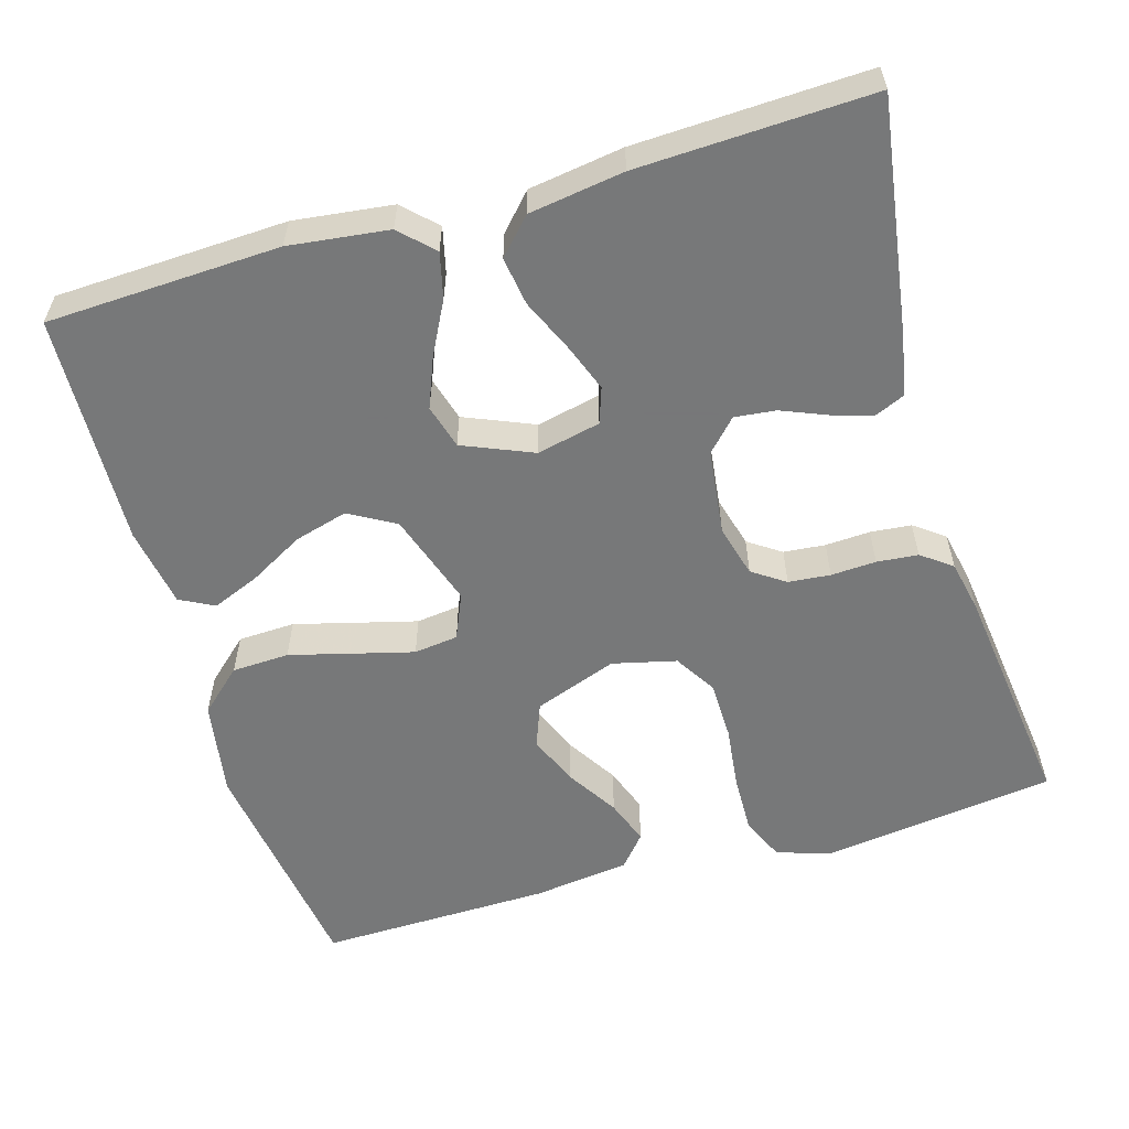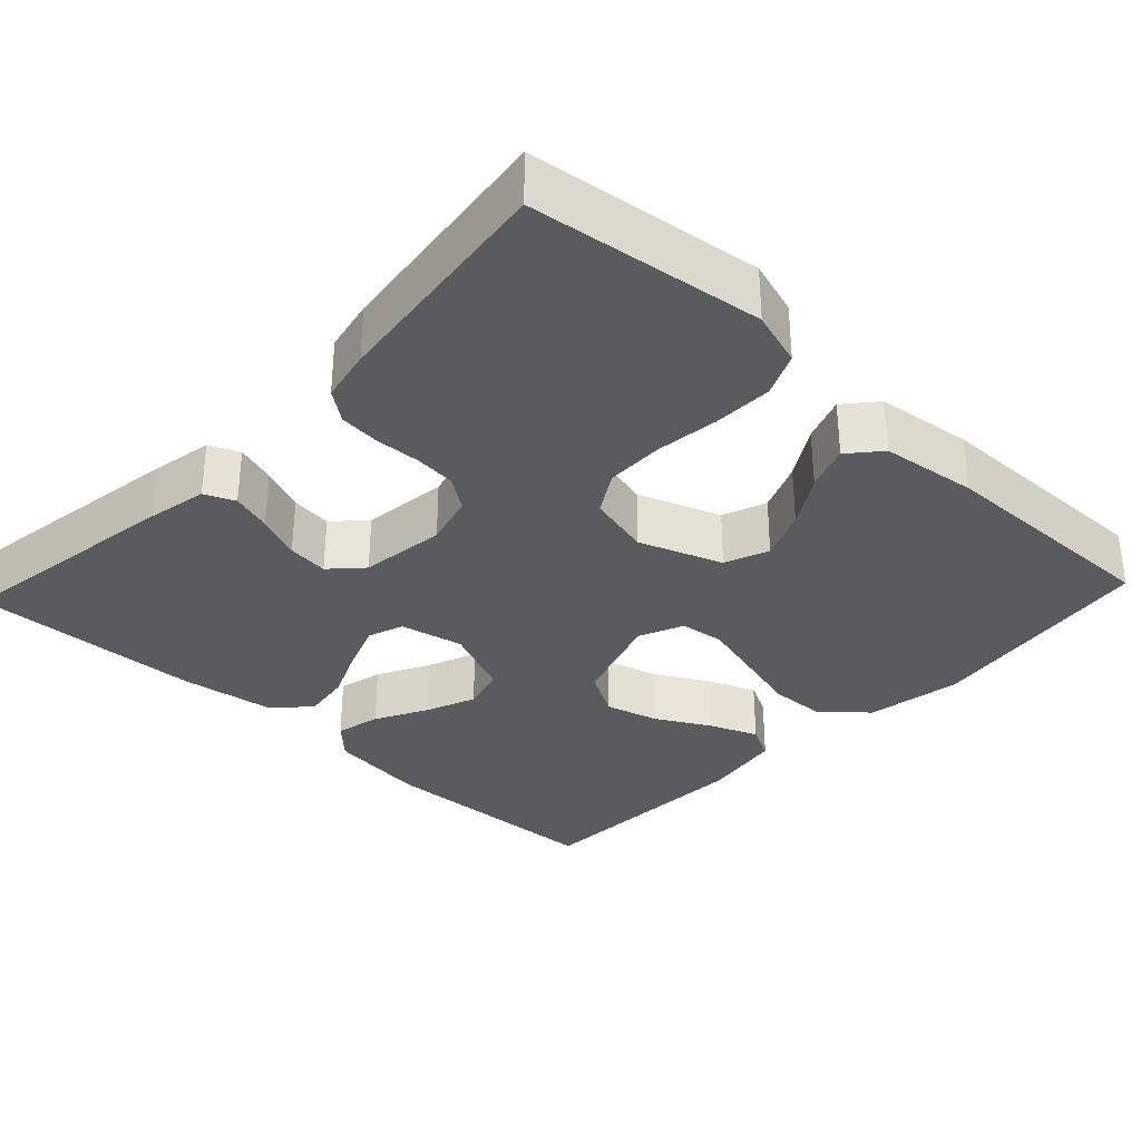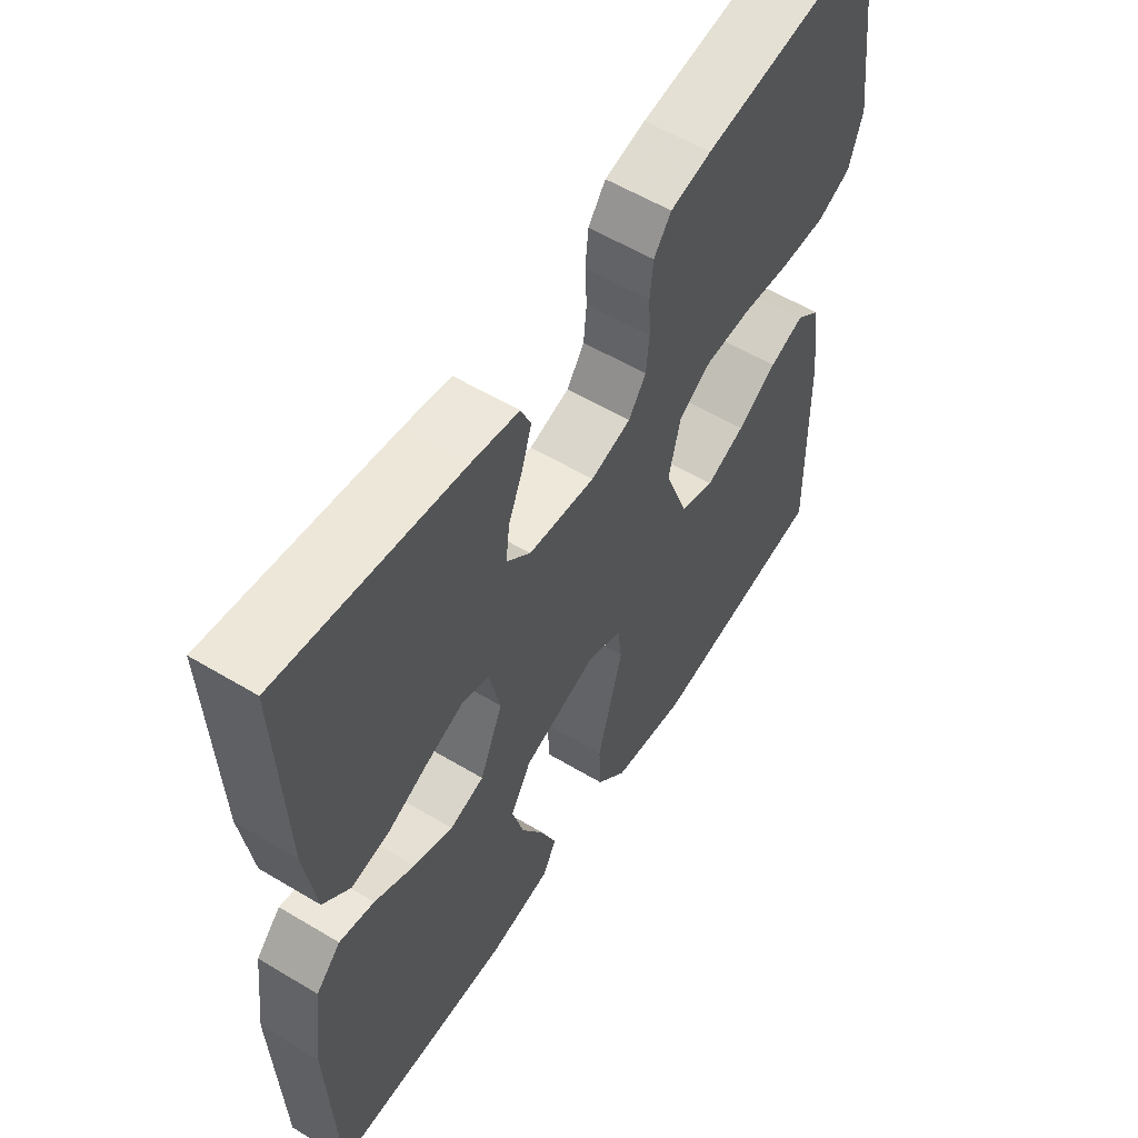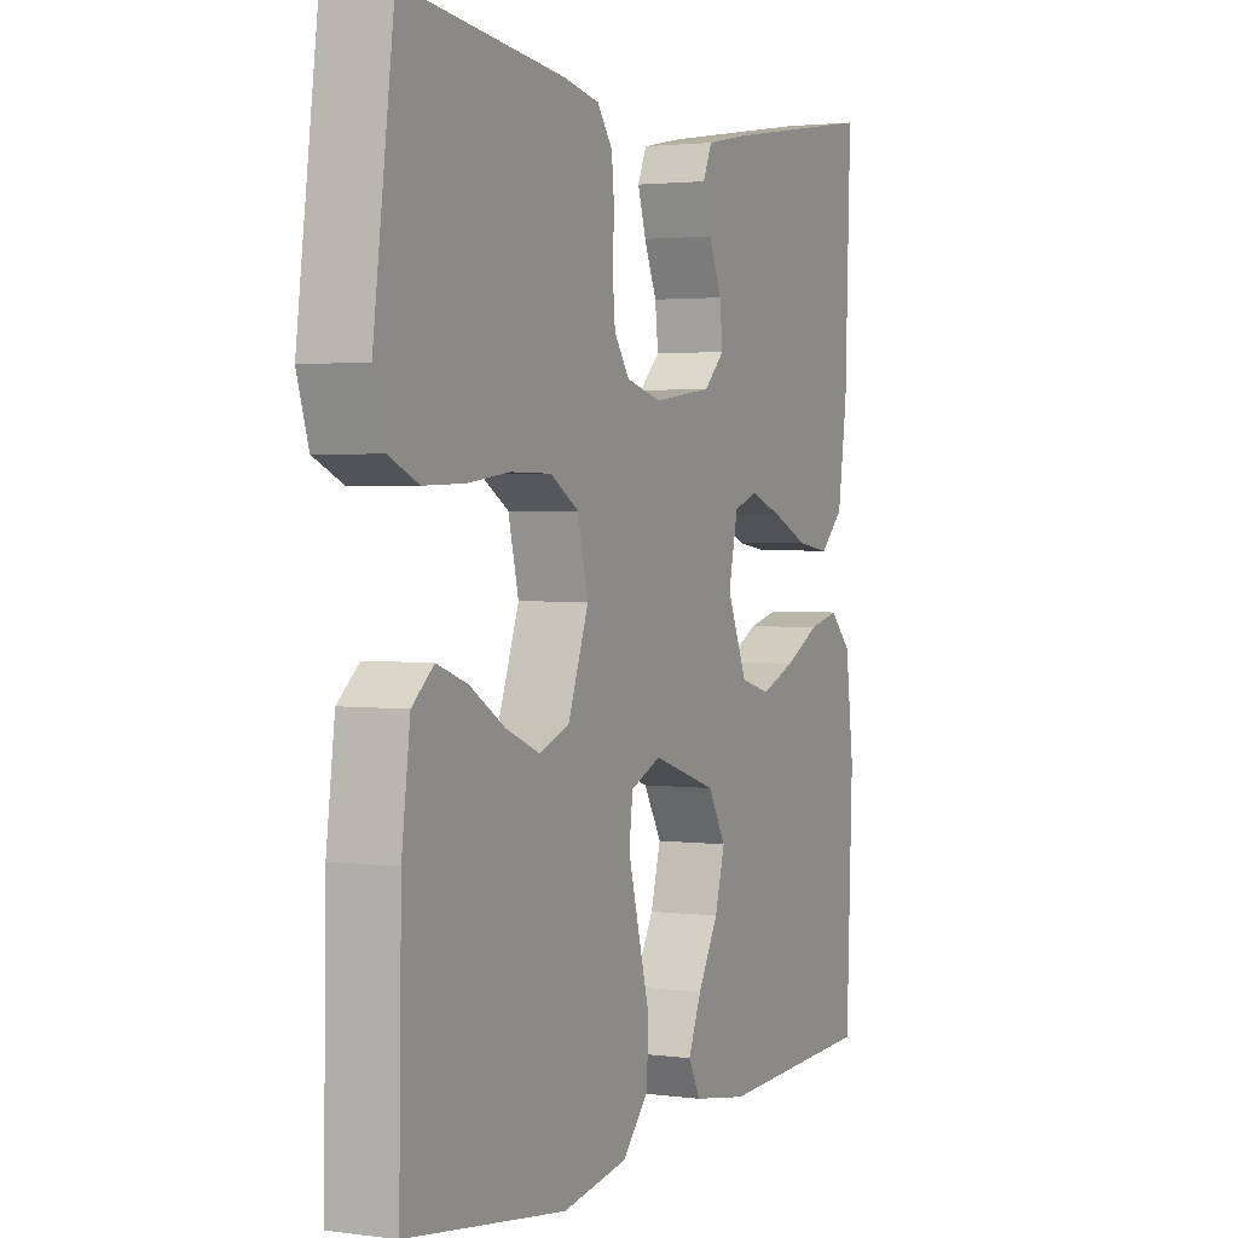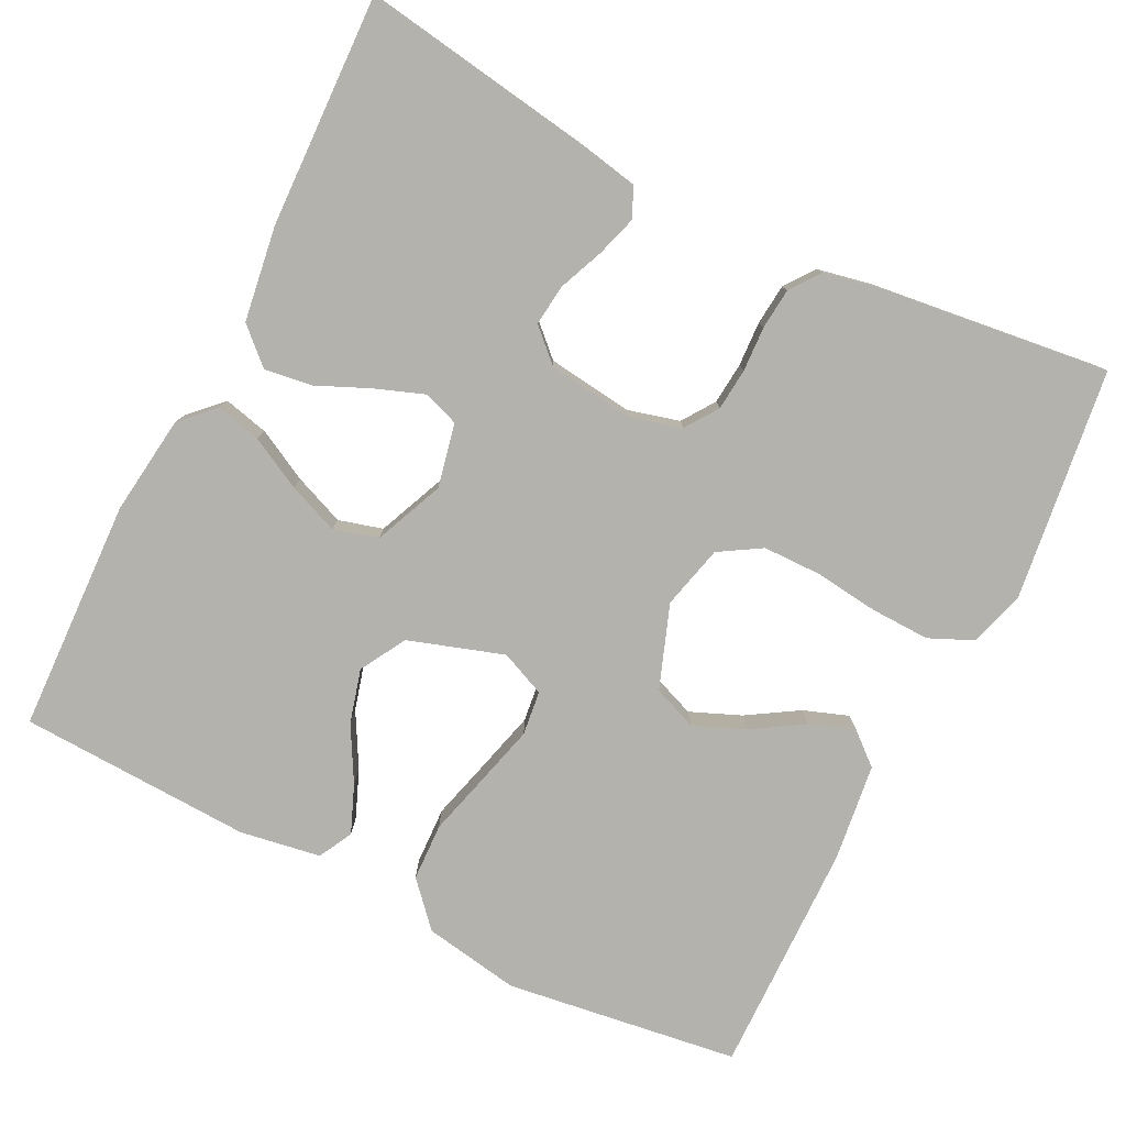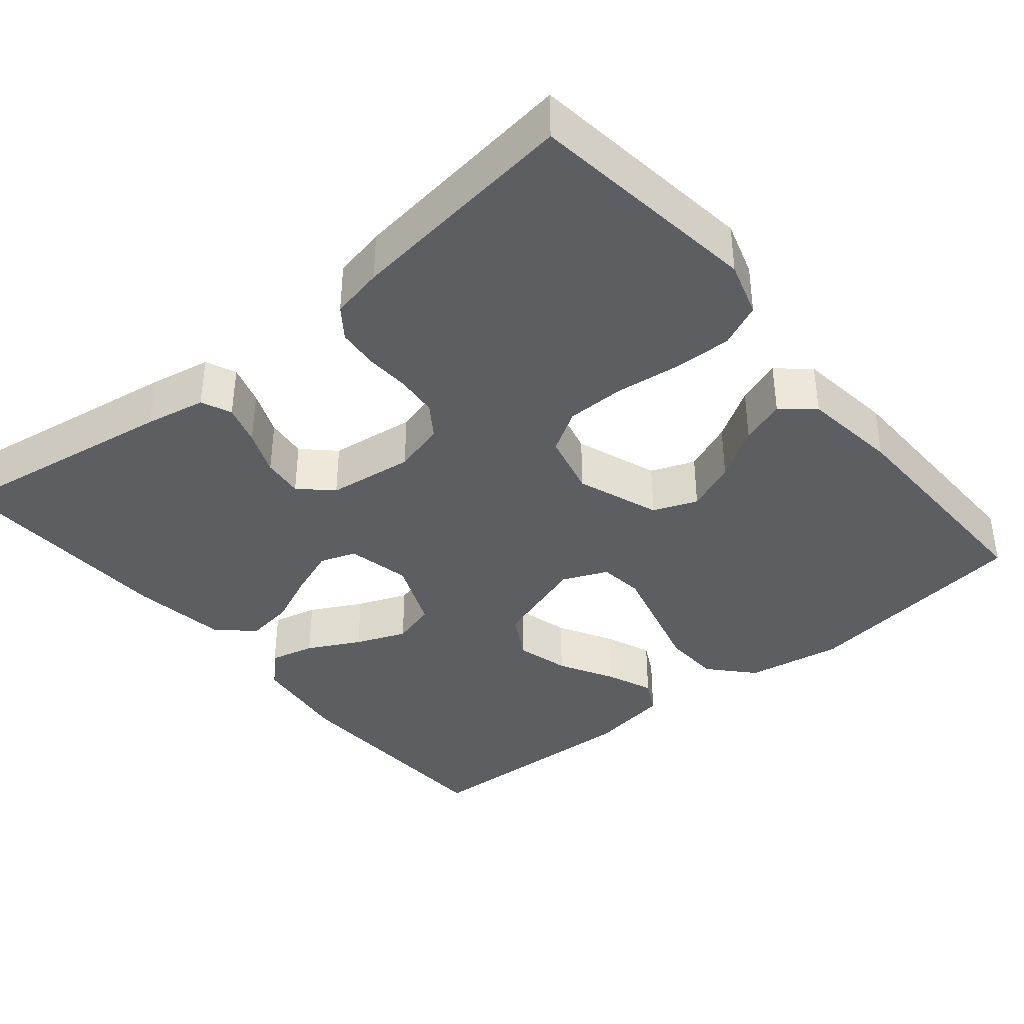
<metadata>
{"format":"obj","ext":"obj","renderer":"f3d","projection":"perspective","resolution":1024,"background":"white","views":[{"elev":-57.3,"azim":-73.5,"up":"+Y"},{"elev":-33.0,"azim":46.7,"up":"+Y"},{"elev":57.2,"azim":-58.0,"up":"+Z"},{"elev":2.4,"azim":115.3,"up":"+Z"},{"elev":-79.4,"azim":-26.7,"up":"+Y"},{"elev":-38.6,"azim":39.6,"up":"+Y"}]}
</metadata>
<code>
v -0.5 0.07 -0.5
v -0.512 0.07 -0.2
v -0.496 0.07 -0.072
v -0.455 0.07 -0.031
v -0.397 0.07 -0.045
v -0.33 0.07 -0.08
v -0.265 0.07 -0.106
v -0.208 0.07 -0.09
v -0.17 0.07 0
v -0.188 0.07 0.082
v -0.234 0.07 0.098
v -0.296 0.07 0.075
v -0.364 0.07 0.045
v -0.426 0.07 0.036
v -0.471 0.07 0.078
v -0.489 0.07 0.2
v -0.5 0.07 0.5
v -0.2 0.07 0.454
v -0.122 0.07 0.439
v -0.105 0.07 0.4
v -0.121 0.07 0.348
v -0.145 0.07 0.29
v -0.151 0.07 0.237
v -0.111 0.07 0.199
v 0 0.07 0.185
v 0.067 0.07 0.203
v 0.096 0.07 0.245
v 0.101 0.07 0.299
v 0.098 0.07 0.357
v 0.103 0.07 0.41
v 0.132 0.07 0.449
v 0.2 0.07 0.463
v 0.5 0.07 0.5
v 0.539 0.07 0.2
v 0.517 0.07 0.129
v 0.461 0.07 0.104
v 0.385 0.07 0.106
v 0.303 0.07 0.116
v 0.227 0.07 0.115
v 0.173 0.07 0.082
v 0.153 0.07 0
v 0.192 0.07 -0.107
v 0.249 0.07 -0.129
v 0.314 0.07 -0.102
v 0.38 0.07 -0.061
v 0.438 0.07 -0.04
v 0.479 0.07 -0.075
v 0.495 0.07 -0.2
v 0.5 0.07 -0.5
v 0.2 0.07 -0.542
v 0.076 0.07 -0.521
v 0.026 0.07 -0.466
v 0.023 0.07 -0.392
v 0.045 0.07 -0.31
v 0.065 0.07 -0.234
v 0.058 0.07 -0.177
v 0 0.07 -0.152
v -0.122 0.07 -0.192
v -0.156 0.07 -0.251
v -0.137 0.07 -0.32
v -0.098 0.07 -0.39
v -0.073 0.07 -0.451
v -0.096 0.07 -0.495
v -0.2 0.07 -0.512
v -0.5 0 -0.5
v -0.512 0 -0.2
v -0.496 0 -0.072
v -0.455 0 -0.031
v -0.397 0 -0.045
v -0.33 0 -0.08
v -0.265 0 -0.106
v -0.208 0 -0.09
v -0.17 0 0
v -0.188 0 0.082
v -0.234 0 0.098
v -0.296 0 0.075
v -0.364 0 0.045
v -0.426 0 0.036
v -0.471 0 0.078
v -0.489 0 0.2
v -0.5 0 0.5
v -0.2 0 0.454
v -0.122 0 0.439
v -0.105 0 0.4
v -0.121 0 0.348
v -0.145 0 0.29
v -0.151 0 0.237
v -0.111 0 0.199
v 0 0 0.185
v 0.067 0 0.203
v 0.096 0 0.245
v 0.101 0 0.299
v 0.098 0 0.357
v 0.103 0 0.41
v 0.132 0 0.449
v 0.2 0 0.463
v 0.5 0 0.5
v 0.539 0 0.2
v 0.517 0 0.129
v 0.461 0 0.104
v 0.385 0 0.106
v 0.303 0 0.116
v 0.227 0 0.115
v 0.173 0 0.082
v 0.153 0 0
v 0.192 0 -0.107
v 0.249 0 -0.129
v 0.314 0 -0.102
v 0.38 0 -0.061
v 0.438 0 -0.04
v 0.479 0 -0.075
v 0.495 0 -0.2
v 0.5 0 -0.5
v 0.2 0 -0.542
v 0.076 0 -0.521
v 0.026 0 -0.466
v 0.023 0 -0.392
v 0.045 0 -0.31
v 0.065 0 -0.234
v 0.058 0 -0.177
v 0 0 -0.152
v -0.122 0 -0.192
v -0.156 0 -0.251
v -0.137 0 -0.32
v -0.098 0 -0.39
v -0.073 0 -0.451
v -0.096 0 -0.495
v -0.2 0 -0.512
f 4 5 6
f 3 4 6
f 2 3 6
f 1 2 6
f 64 1 6
f 63 64 6
f 62 63 6
f 61 62 6
f 60 61 6
f 59 60 6 7
f 58 59 7 8
f 57 58 8 9
f 56 57 9 10
f 52 53 54
f 51 52 54
f 50 51 54
f 49 50 54
f 48 49 54
f 47 48 54
f 46 47 54
f 45 46 54
f 44 45 54
f 43 44 54 55
f 42 43 55 56
f 36 37 38
f 35 36 38
f 34 35 38
f 33 34 38
f 32 33 38
f 31 32 38
f 30 31 38
f 29 30 38
f 28 29 38
f 27 28 38 39
f 26 27 39 40
f 20 21 22
f 19 20 22
f 18 19 22
f 17 18 22
f 16 17 22
f 15 16 22
f 14 15 22
f 13 14 22
f 12 13 22
f 11 12 22 23
f 10 11 23 24
f 10 24 25
f 56 10 25
f 42 56 25
f 41 42 25
f 25 26 40 41
f 70 69 68
f 70 68 67
f 70 67 66
f 70 66 65
f 70 65 128
f 70 128 127
f 70 127 126
f 70 126 125
f 70 125 124
f 71 70 124 123
f 72 71 123 122
f 73 72 122 121
f 74 73 121 120
f 118 117 116
f 118 116 115
f 118 115 114
f 118 114 113
f 118 113 112
f 118 112 111
f 118 111 110
f 118 110 109
f 118 109 108
f 119 118 108 107
f 120 119 107 106
f 102 101 100
f 102 100 99
f 102 99 98
f 102 98 97
f 102 97 96
f 102 96 95
f 102 95 94
f 102 94 93
f 102 93 92
f 103 102 92 91
f 104 103 91 90
f 86 85 84
f 86 84 83
f 86 83 82
f 86 82 81
f 86 81 80
f 86 80 79
f 86 79 78
f 86 78 77
f 86 77 76
f 87 86 76 75
f 88 87 75 74
f 89 88 74
f 89 74 120
f 89 120 106
f 89 106 105
f 105 104 90 89
f 1 65 66 2
f 2 66 67 3
f 3 67 68 4
f 4 68 69 5
f 5 69 70 6
f 6 70 71 7
f 7 71 72 8
f 8 72 73 9
f 9 73 74 10
f 10 74 75 11
f 11 75 76 12
f 12 76 77 13
f 13 77 78 14
f 14 78 79 15
f 15 79 80 16
f 16 80 81 17
f 17 81 82 18
f 18 82 83 19
f 19 83 84 20
f 20 84 85 21
f 21 85 86 22
f 22 86 87 23
f 23 87 88 24
f 24 88 89 25
f 25 89 90 26
f 26 90 91 27
f 27 91 92 28
f 28 92 93 29
f 29 93 94 30
f 30 94 95 31
f 31 95 96 32
f 32 96 97 33
f 33 97 98 34
f 34 98 99 35
f 35 99 100 36
f 36 100 101 37
f 37 101 102 38
f 38 102 103 39
f 39 103 104 40
f 40 104 105 41
f 41 105 106 42
f 42 106 107 43
f 43 107 108 44
f 44 108 109 45
f 45 109 110 46
f 46 110 111 47
f 47 111 112 48
f 48 112 113 49
f 49 113 114 50
f 50 114 115 51
f 51 115 116 52
f 52 116 117 53
f 53 117 118 54
f 54 118 119 55
f 55 119 120 56
f 56 120 121 57
f 57 121 122 58
f 58 122 123 59
f 59 123 124 60
f 60 124 125 61
f 61 125 126 62
f 62 126 127 63
f 63 127 128 64
f 64 128 65 1

</code>
